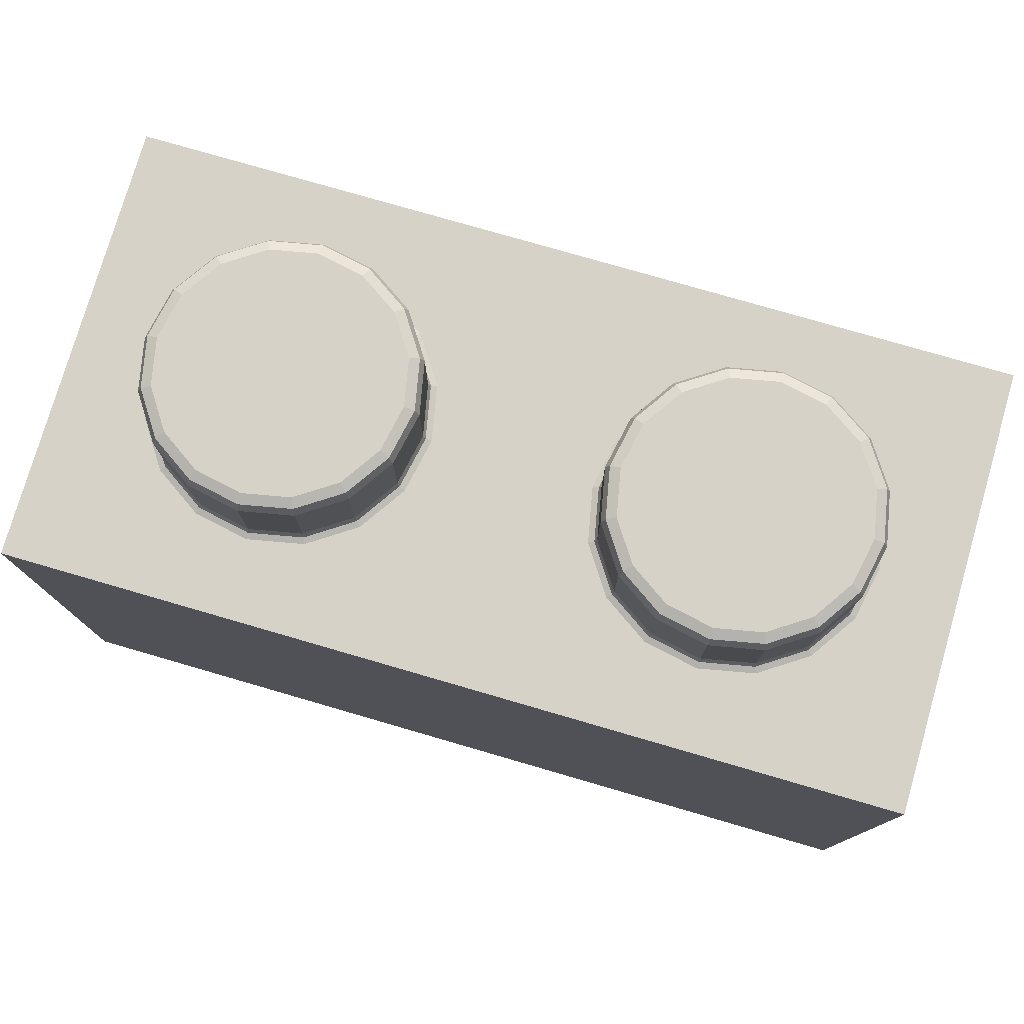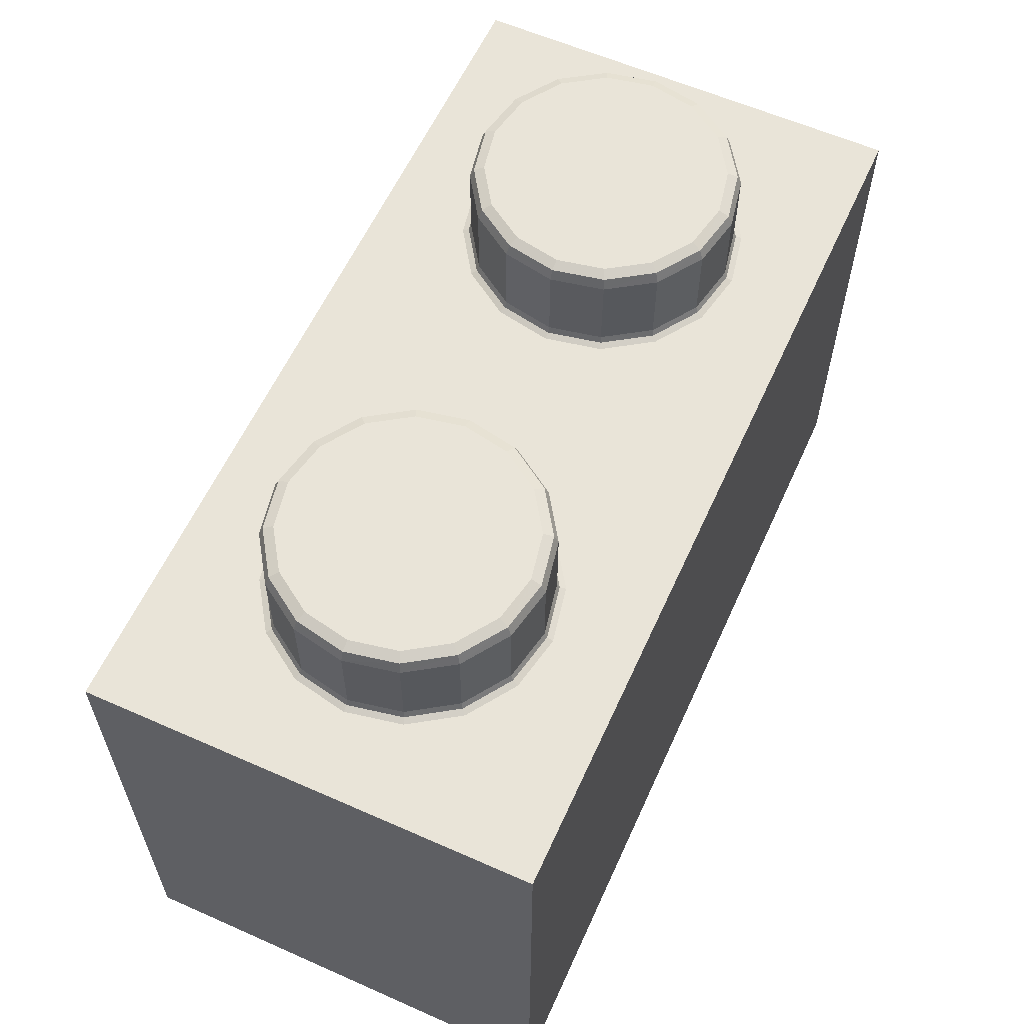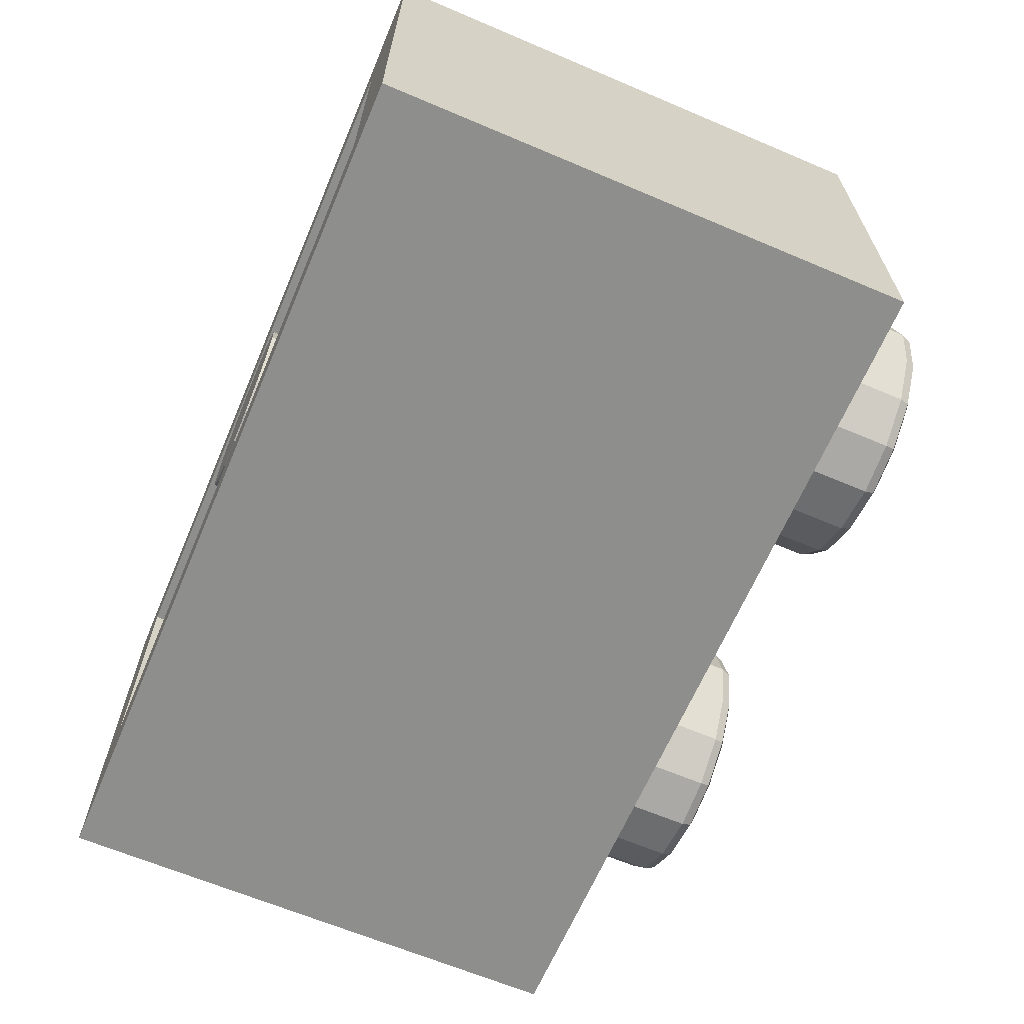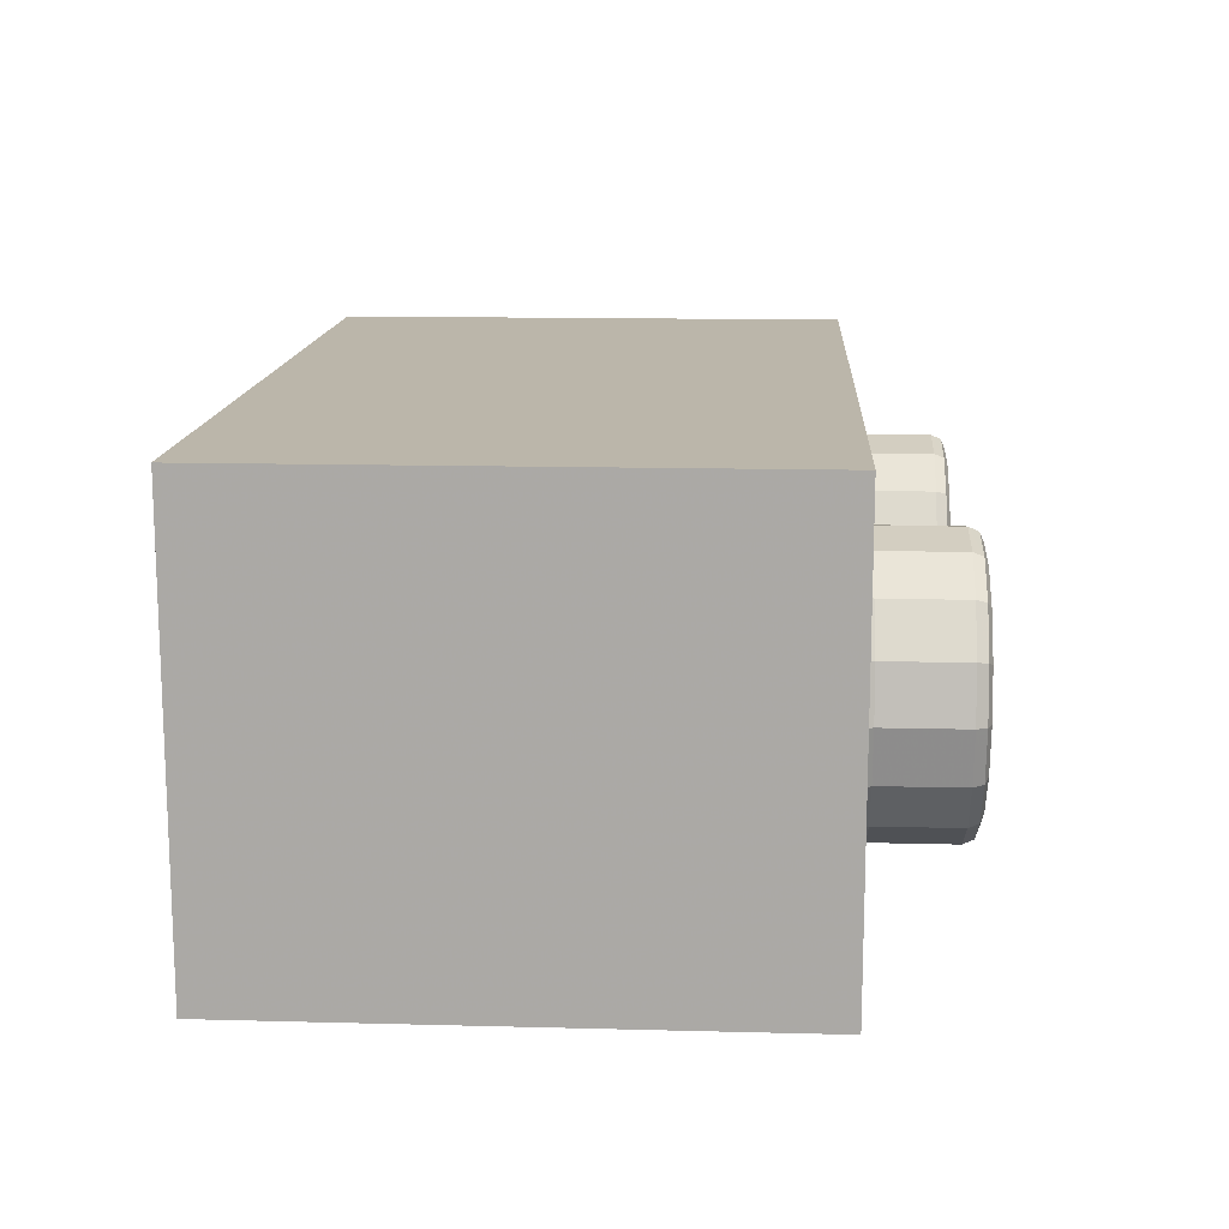
<metadata>
{"format":"obj","ext":"obj","renderer":"f3d","projection":"perspective","resolution":1024,"background":"white","views":[{"elev":77.5,"azim":-163.8,"up":"+Y"},{"elev":59.8,"azim":-65.6,"up":"+Y"},{"elev":-64.9,"azim":66.9,"up":"+Z"},{"elev":13.9,"azim":93.3,"up":"+Z"}]}
</metadata>
<code>
o Part.1
v 7.96 0.02 -3.96
v 7.96 0.02 3.96
v -7.96 0.02 3.96
v -7.96 0.02 -3.96
v -7.96 9.58 -3.96
v -7.96 9.58 3.96
v 7.96 9.58 3.96
v 7.96 9.58 -3.96
v -6.4 0.02 -2.4
v -6.4 0.02 2.4
v 6.4 0.02 2.4
v 6.4 0.02 -2.4
v 6.4 8.5 -2.4
v 6.4 8.5 2.4
v -6.4 8.5 2.4
v -6.4 8.5 -2.4
v 0 2 -2.4
v 0 2 -1.6
v 0 2 2.4
v 0 8.5 1.6
v 0 2 1.6
v 0.4 8.5 -1.521
v 0.4 8.5 1.521
v -0.4 8.5 1.521
v -0.4 8.5 -1.521
v -0.4 2 -1.521
v -0.4 2 1.521
v 0.4 2 1.521
v 0.4 2 -1.521
v 0 0.02 -1.6
v 0.612 0.02 -1.478
v 1.131 0.02 -1.131
v 1.478 0.02 -0.612
v 1.6 0.02 0
v 1.478 0.02 0.612
v 1.131 0.02 1.131
v 0.612 0.02 1.478
v 0 0.02 1.6
v -0.612 0.02 1.478
v -1.131 0.02 1.131
v -1.478 0.02 0.612
v -1.6 0.02 0
v -1.478 0.02 -0.612
v -1.131 0.02 -1.131
v -0.612 0.02 -1.478
v -0.612 8.5 -1.478
v -1.131 8.5 -1.131
v -1.478 8.5 -0.612
v -1.6 8.5 0
v -1.478 8.5 0.612
v -1.131 8.5 1.131
v -0.612 8.5 1.478
v 0.612 8.5 1.478
v 1.131 8.5 1.131
v 1.478 8.5 0.612
v 1.6 8.5 0
v 1.478 8.5 -0.612
v 1.131 8.5 -1.131
v 0.612 8.5 -1.478
v 0 8.5 -1.6
v 0 0.02 0
v 0.4 2 -2.4
v 0.4 2 2.4
v -0.4 2 2.4
v -0.4 2 -2.4
v -0.4 8.5 -2.4
v -0.4 8.5 2.4
v 0.4 8.5 2.4
v 0.4 8.5 -2.4
v 7.96 0.02 3.96
v 7.96 0.02 3.96
v -7.96 0.02 3.96
v -7.96 0.02 3.96
v 7.96 0.02 -3.96
v 7.96 0.02 -3.96
v -7.96 0.02 -3.96
v -7.96 0.02 -3.96
v -7.96 9.58 -3.96
v -7.96 9.58 -3.96
v -7.96 9.58 3.96
v -7.96 9.58 3.96
v 7.96 9.58 -3.96
v 7.96 9.58 -3.96
v 7.96 9.58 3.96
v 7.96 9.58 3.96
v -6.4 0.02 -2.4
v -6.4 0.02 -2.4
v -6.4 0.02 2.4
v -6.4 0.02 2.4
v 6.4 0.02 -2.4
v 6.4 0.02 -2.4
v 6.4 0.02 2.4
v 6.4 0.02 2.4
v 6.4 8.5 2.4
v 6.4 8.5 2.4
v -6.4 8.5 2.4
v -6.4 8.5 2.4
v 6.4 8.5 -2.4
v 6.4 8.5 -2.4
v -6.4 8.5 -2.4
v -6.4 8.5 -2.4
v -0.4 2 2.4
v -0.4 2 1.521
v 0.4 2 -2.4
v 0.4 2 -1.521
v 0 0.02 -1.6
v 0.612 0.02 -1.478
v 1.131 0.02 -1.131
v 1.478 0.02 -0.612
v 1.6 0.02 0
v 1.478 0.02 0.612
v 1.131 0.02 1.131
v 0.612 0.02 1.478
v 0 0.02 1.6
v -0.612 0.02 1.478
v -1.131 0.02 1.131
v -1.478 0.02 0.612
v -1.6 0.02 0
v -1.478 0.02 -0.612
v -1.131 0.02 -1.131
v -0.612 0.02 -1.478
v 0.4 2 1.521
v 0.4 2 2.4
v -0.4 2 -1.521
v -0.4 2 -2.4
v -3.082 11.15 -2.217
v -3.179 11.4 -1.982
v -3.11 11.33 -2.148
v -2.483 11.4 -1.517
v -2.303 11.15 -1.697
v -2.356 11.33 -1.644
v -1.783 11.15 -0.918
v -2.018 11.4 -0.821
v -1.852 11.33 -0.89
v -1.855 11.4 0
v -1.6 11.15 0
v -1.675 11.33 0
v -1.783 11.15 0.918
v -2.018 11.4 0.821
v -1.852 11.33 0.89
v -2.303 11.15 1.697
v -2.483 11.4 1.517
v -2.356 11.33 1.644
v -3.082 11.15 2.217
v -3.179 11.4 1.982
v -3.11 11.33 2.148
v -4 11.15 2.4
v -4 11.4 2.145
v -4 11.33 2.325
v -4.821 11.4 1.982
v -4.918 11.15 2.217
v -4.89 11.33 2.148
v -5.697 11.15 1.697
v -5.517 11.4 1.517
v -5.644 11.33 1.644
v -6.217 11.15 0.918
v -5.982 11.4 0.821
v -6.148 11.33 0.89
v -6.4 11.15 0
v -6.145 11.4 0
v -6.325 11.33 0
v -6.217 11.15 -0.918
v -5.982 11.4 -0.821
v -6.148 11.33 -0.89
v -5.517 11.4 -1.517
v -5.697 11.15 -1.697
v -5.644 11.33 -1.644
v -4.918 11.15 -2.217
v -4.821 11.4 -1.982
v -4.89 11.33 -2.148
v -4 11.15 -2.4
v -4 11.4 -2.145
v -4 11.33 -2.325
v -2.937 11.4 1.014
v -2.836 11.4 0
v -2.937 11.4 -1.014
v -4 11.4 1.097
v -4 11.4 0
v -4 11.4 -1.097
v -5.063 11.4 1.014
v -5.164 11.4 0
v -5.063 11.4 -1.014
v -4 9.73 -2.4
v -4 9.58 -2.553
v -4 9.624 -2.445
v -4.977 9.58 -2.359
v -4.918 9.73 -2.217
v -4.936 9.624 -2.259
v -5.805 9.58 -1.805
v -5.697 9.73 -1.697
v -5.729 9.624 -1.729
v -6.359 9.58 -0.977
v -6.217 9.73 -0.918
v -6.259 9.624 -0.936
v -6.553 9.58 0
v -6.4 9.73 0
v -6.445 9.624 0
v -6.359 9.58 0.977
v -6.217 9.73 0.918
v -6.259 9.624 0.936
v -5.805 9.58 1.805
v -5.697 9.73 1.697
v -5.729 9.624 1.729
v -4.977 9.58 2.359
v -4.918 9.73 2.217
v -4.936 9.624 2.259
v -4 9.58 2.553
v -4 9.73 2.4
v -4 9.624 2.445
v -3.023 9.58 2.359
v -3.082 9.73 2.217
v -3.064 9.624 2.259
v -2.195 9.58 1.805
v -2.303 9.73 1.697
v -2.271 9.624 1.729
v -1.641 9.58 0.977
v -1.783 9.73 0.918
v -1.741 9.624 0.936
v -1.447 9.58 0
v -1.6 9.73 0
v -1.555 9.624 0
v -1.641 9.58 -0.977
v -1.783 9.73 -0.918
v -1.741 9.624 -0.936
v -2.195 9.58 -1.805
v -2.303 9.73 -1.697
v -2.271 9.624 -1.729
v -3.023 9.58 -2.359
v -3.082 9.73 -2.217
v -3.064 9.624 -2.259
v 4.918 11.15 -2.217
v 4.821 11.4 -1.982
v 4.89 11.33 -2.148
v 5.517 11.4 -1.517
v 5.697 11.15 -1.697
v 5.644 11.33 -1.644
v 6.217 11.15 -0.918
v 5.982 11.4 -0.821
v 6.148 11.33 -0.89
v 6.145 11.4 0
v 6.4 11.15 0
v 6.325 11.33 0
v 6.217 11.15 0.918
v 5.982 11.4 0.821
v 6.148 11.33 0.89
v 5.697 11.15 1.697
v 5.517 11.4 1.517
v 5.644 11.33 1.644
v 4.918 11.15 2.217
v 4.821 11.4 1.982
v 4.89 11.33 2.148
v 4 11.15 2.4
v 4 11.4 2.145
v 4 11.33 2.325
v 3.179 11.4 1.982
v 3.082 11.15 2.217
v 3.11 11.33 2.148
v 2.303 11.15 1.697
v 2.483 11.4 1.517
v 2.356 11.33 1.644
v 1.783 11.15 0.918
v 2.018 11.4 0.821
v 1.852 11.33 0.89
v 1.6 11.15 0
v 1.855 11.4 0
v 1.675 11.33 0
v 1.783 11.15 -0.918
v 2.018 11.4 -0.821
v 1.852 11.33 -0.89
v 2.483 11.4 -1.517
v 2.303 11.15 -1.697
v 2.356 11.33 -1.644
v 3.082 11.15 -2.217
v 3.179 11.4 -1.982
v 3.11 11.33 -2.148
v 4 11.15 -2.4
v 4 11.4 -2.145
v 4 11.33 -2.325
v 5.063 11.4 1.014
v 5.164 11.4 0
v 5.063 11.4 -1.014
v 4 11.4 1.097
v 4 11.4 0
v 4 11.4 -1.097
v 2.937 11.4 1.014
v 2.836 11.4 0
v 2.937 11.4 -1.014
v 4 9.73 -2.4
v 4 9.58 -2.553
v 4 9.624 -2.445
v 3.023 9.58 -2.359
v 3.082 9.73 -2.217
v 3.064 9.624 -2.259
v 2.195 9.58 -1.805
v 2.303 9.73 -1.697
v 2.271 9.624 -1.729
v 1.641 9.58 -0.977
v 1.783 9.73 -0.918
v 1.741 9.624 -0.936
v 1.447 9.58 0
v 1.6 9.73 0
v 1.555 9.624 0
v 1.641 9.58 0.977
v 1.783 9.73 0.918
v 1.741 9.624 0.936
v 2.195 9.58 1.805
v 2.303 9.73 1.697
v 2.271 9.624 1.729
v 3.023 9.58 2.359
v 3.082 9.73 2.217
v 3.064 9.624 2.259
v 4 9.58 2.553
v 4 9.73 2.4
v 4 9.624 2.445
v 4.977 9.58 2.359
v 4.918 9.73 2.217
v 4.936 9.624 2.259
v 5.805 9.58 1.805
v 5.697 9.73 1.697
v 5.729 9.624 1.729
v 6.359 9.58 0.977
v 6.217 9.73 0.918
v 6.259 9.624 0.936
v 6.553 9.58 0
v 6.4 9.73 0
v 6.445 9.624 0
v 6.359 9.58 -0.977
v 6.217 9.73 -0.918
v 6.259 9.624 -0.936
v 5.805 9.58 -1.805
v 5.697 9.73 -1.697
v 5.729 9.624 -1.729
v 4.977 9.58 -2.359
v 4.918 9.73 -2.217
v 4.936 9.624 -2.259
f 73 80 77
f 80 78 77
f 82 75 79
f 75 76 79
f 74 83 71
f 83 84 71
f 70 85 72
f 85 81 72
f 6 7 5
f 7 8 5
f 4 86 3
f 86 88 3
f 1 90 4
f 90 86 4
f 90 1 92
f 1 2 92
f 3 88 2
f 88 92 2
f 89 96 93
f 96 94 93
f 11 95 91
f 95 98 91
f 12 99 87
f 99 100 87
f 9 101 10
f 101 97 10
f 13 14 16
f 14 15 16
f 124 125 18
f 125 17 18
f 19 21 123
f 21 122 123
f 102 27 19
f 27 21 19
f 64 67 103
f 67 24 103
f 62 69 29
f 69 22 29
f 106 121 60
f 121 46 60
f 121 120 46
f 120 47 46
f 120 119 47
f 119 48 47
f 119 118 48
f 118 49 48
f 118 117 49
f 117 50 49
f 117 116 50
f 116 51 50
f 116 115 51
f 115 52 51
f 115 114 52
f 114 20 52
f 114 113 20
f 113 53 20
f 113 112 53
f 112 54 53
f 112 111 54
f 111 55 54
f 111 110 55
f 110 56 55
f 110 109 56
f 109 57 56
f 109 108 57
f 108 58 57
f 108 107 58
f 107 59 58
f 107 106 59
f 106 60 59
f 45 30 61
f 44 45 61
f 43 44 61
f 42 43 61
f 41 42 61
f 40 41 61
f 39 40 61
f 38 39 61
f 37 38 61
f 36 37 61
f 35 36 61
f 34 35 61
f 33 34 61
f 32 33 61
f 31 32 61
f 30 31 61
f 18 17 105
f 17 104 105
f 26 25 65
f 25 66 65
f 28 23 63
f 23 68 63
f 133 176 135
f 176 175 135
f 162 166 193
f 166 190 193
f 181 160 180
f 160 157 180
f 177 180 148
f 180 150 148
f 165 163 169
f 163 182 169
f 172 179 127
f 179 176 127
f 180 157 150
f 157 154 150
f 139 174 142
f 174 145 142
f 169 182 172
f 182 179 172
f 182 163 181
f 163 160 181
f 127 176 129
f 176 133 129
f 135 175 139
f 175 174 139
f 174 177 145
f 177 148 145
f 130 131 132
f 131 134 132
f 131 129 134
f 129 133 134
f 136 137 138
f 137 140 138
f 137 135 140
f 135 139 140
f 151 152 153
f 152 155 153
f 152 150 155
f 150 154 155
f 138 140 141
f 140 143 141
f 140 139 143
f 139 142 143
f 141 143 144
f 143 146 144
f 143 142 146
f 142 145 146
f 153 155 156
f 155 158 156
f 155 154 158
f 154 157 158
f 156 158 159
f 158 161 159
f 158 157 161
f 157 160 161
f 166 167 168
f 167 170 168
f 167 165 170
f 165 169 170
f 144 146 147
f 146 149 147
f 146 145 149
f 145 148 149
f 147 149 151
f 149 152 151
f 149 148 152
f 148 150 152
f 159 161 162
f 161 164 162
f 161 160 164
f 160 163 164
f 162 164 166
f 164 167 166
f 164 163 167
f 163 165 167
f 168 170 171
f 170 173 171
f 170 169 173
f 169 172 173
f 132 134 136
f 134 137 136
f 134 133 137
f 133 135 137
f 171 173 126
f 173 128 126
f 173 172 128
f 172 127 128
f 126 128 130
f 128 131 130
f 128 127 131
f 127 129 131
f 175 178 174
f 178 177 174
f 178 181 177
f 181 180 177
f 176 179 175
f 179 178 175
f 179 182 178
f 182 181 178
f 187 183 188
f 183 185 188
f 188 185 186
f 185 184 186
f 190 187 191
f 187 188 191
f 191 188 189
f 188 186 189
f 193 190 194
f 190 191 194
f 194 191 192
f 191 189 192
f 196 193 197
f 193 194 197
f 197 194 195
f 194 192 195
f 199 196 200
f 196 197 200
f 200 197 198
f 197 195 198
f 202 199 203
f 199 200 203
f 203 200 201
f 200 198 201
f 205 202 206
f 202 203 206
f 206 203 204
f 203 201 204
f 208 205 209
f 205 206 209
f 209 206 207
f 206 204 207
f 211 208 212
f 208 209 212
f 212 209 210
f 209 207 210
f 214 211 215
f 211 212 215
f 215 212 213
f 212 210 213
f 217 214 218
f 214 215 218
f 218 215 216
f 215 213 216
f 220 217 221
f 217 218 221
f 221 218 219
f 218 216 219
f 223 220 224
f 220 221 224
f 224 221 222
f 221 219 222
f 226 223 227
f 223 224 227
f 227 224 225
f 224 222 225
f 229 226 230
f 226 227 230
f 230 227 228
f 227 225 228
f 183 229 185
f 229 230 185
f 185 230 184
f 230 228 184
f 141 144 214
f 144 211 214
f 166 168 190
f 168 187 190
f 144 147 211
f 147 208 211
f 183 171 229
f 171 126 229
f 168 171 187
f 171 183 187
f 147 151 208
f 151 205 208
f 229 126 226
f 126 130 226
f 151 153 205
f 153 202 205
f 130 132 226
f 132 223 226
f 153 156 202
f 156 199 202
f 132 136 223
f 136 220 223
f 156 159 199
f 159 196 199
f 136 138 220
f 138 217 220
f 159 162 196
f 162 193 196
f 138 141 217
f 141 214 217
f 238 281 240
f 281 280 240
f 267 271 298
f 271 295 298
f 286 265 285
f 265 262 285
f 282 285 253
f 285 255 253
f 270 268 274
f 268 287 274
f 277 284 232
f 284 281 232
f 285 262 255
f 262 259 255
f 244 279 247
f 279 250 247
f 274 287 277
f 287 284 277
f 287 268 286
f 268 265 286
f 232 281 234
f 281 238 234
f 240 280 244
f 280 279 244
f 279 282 250
f 282 253 250
f 235 236 237
f 236 239 237
f 236 234 239
f 234 238 239
f 241 242 243
f 242 245 243
f 242 240 245
f 240 244 245
f 256 257 258
f 257 260 258
f 257 255 260
f 255 259 260
f 243 245 246
f 245 248 246
f 245 244 248
f 244 247 248
f 246 248 249
f 248 251 249
f 248 247 251
f 247 250 251
f 258 260 261
f 260 263 261
f 260 259 263
f 259 262 263
f 261 263 264
f 263 266 264
f 263 262 266
f 262 265 266
f 271 272 273
f 272 275 273
f 272 270 275
f 270 274 275
f 249 251 252
f 251 254 252
f 251 250 254
f 250 253 254
f 252 254 256
f 254 257 256
f 254 253 257
f 253 255 257
f 264 266 267
f 266 269 267
f 266 265 269
f 265 268 269
f 267 269 271
f 269 272 271
f 269 268 272
f 268 270 272
f 273 275 276
f 275 278 276
f 275 274 278
f 274 277 278
f 237 239 241
f 239 242 241
f 239 238 242
f 238 240 242
f 276 278 231
f 278 233 231
f 278 277 233
f 277 232 233
f 231 233 235
f 233 236 235
f 233 232 236
f 232 234 236
f 280 283 279
f 283 282 279
f 283 286 282
f 286 285 282
f 281 284 280
f 284 283 280
f 284 287 283
f 287 286 283
f 292 288 293
f 288 290 293
f 293 290 291
f 290 289 291
f 295 292 296
f 292 293 296
f 296 293 294
f 293 291 294
f 298 295 299
f 295 296 299
f 299 296 297
f 296 294 297
f 301 298 302
f 298 299 302
f 302 299 300
f 299 297 300
f 304 301 305
f 301 302 305
f 305 302 303
f 302 300 303
f 307 304 308
f 304 305 308
f 308 305 306
f 305 303 306
f 310 307 311
f 307 308 311
f 311 308 309
f 308 306 309
f 313 310 314
f 310 311 314
f 314 311 312
f 311 309 312
f 316 313 317
f 313 314 317
f 317 314 315
f 314 312 315
f 319 316 320
f 316 317 320
f 320 317 318
f 317 315 318
f 322 319 323
f 319 320 323
f 323 320 321
f 320 318 321
f 325 322 326
f 322 323 326
f 326 323 324
f 323 321 324
f 328 325 329
f 325 326 329
f 329 326 327
f 326 324 327
f 331 328 332
f 328 329 332
f 332 329 330
f 329 327 330
f 334 331 335
f 331 332 335
f 335 332 333
f 332 330 333
f 288 334 290
f 334 335 290
f 290 335 289
f 335 333 289
f 246 249 319
f 249 316 319
f 271 273 295
f 273 292 295
f 249 252 316
f 252 313 316
f 288 276 334
f 276 231 334
f 273 276 292
f 276 288 292
f 252 256 313
f 256 310 313
f 334 231 331
f 231 235 331
f 256 258 310
f 258 307 310
f 235 237 331
f 237 328 331
f 258 261 307
f 261 304 307
f 237 241 328
f 241 325 328
f 261 264 304
f 264 301 304
f 241 243 325
f 243 322 325
f 264 267 301
f 267 298 301
f 243 246 322
f 246 319 322

</code>
